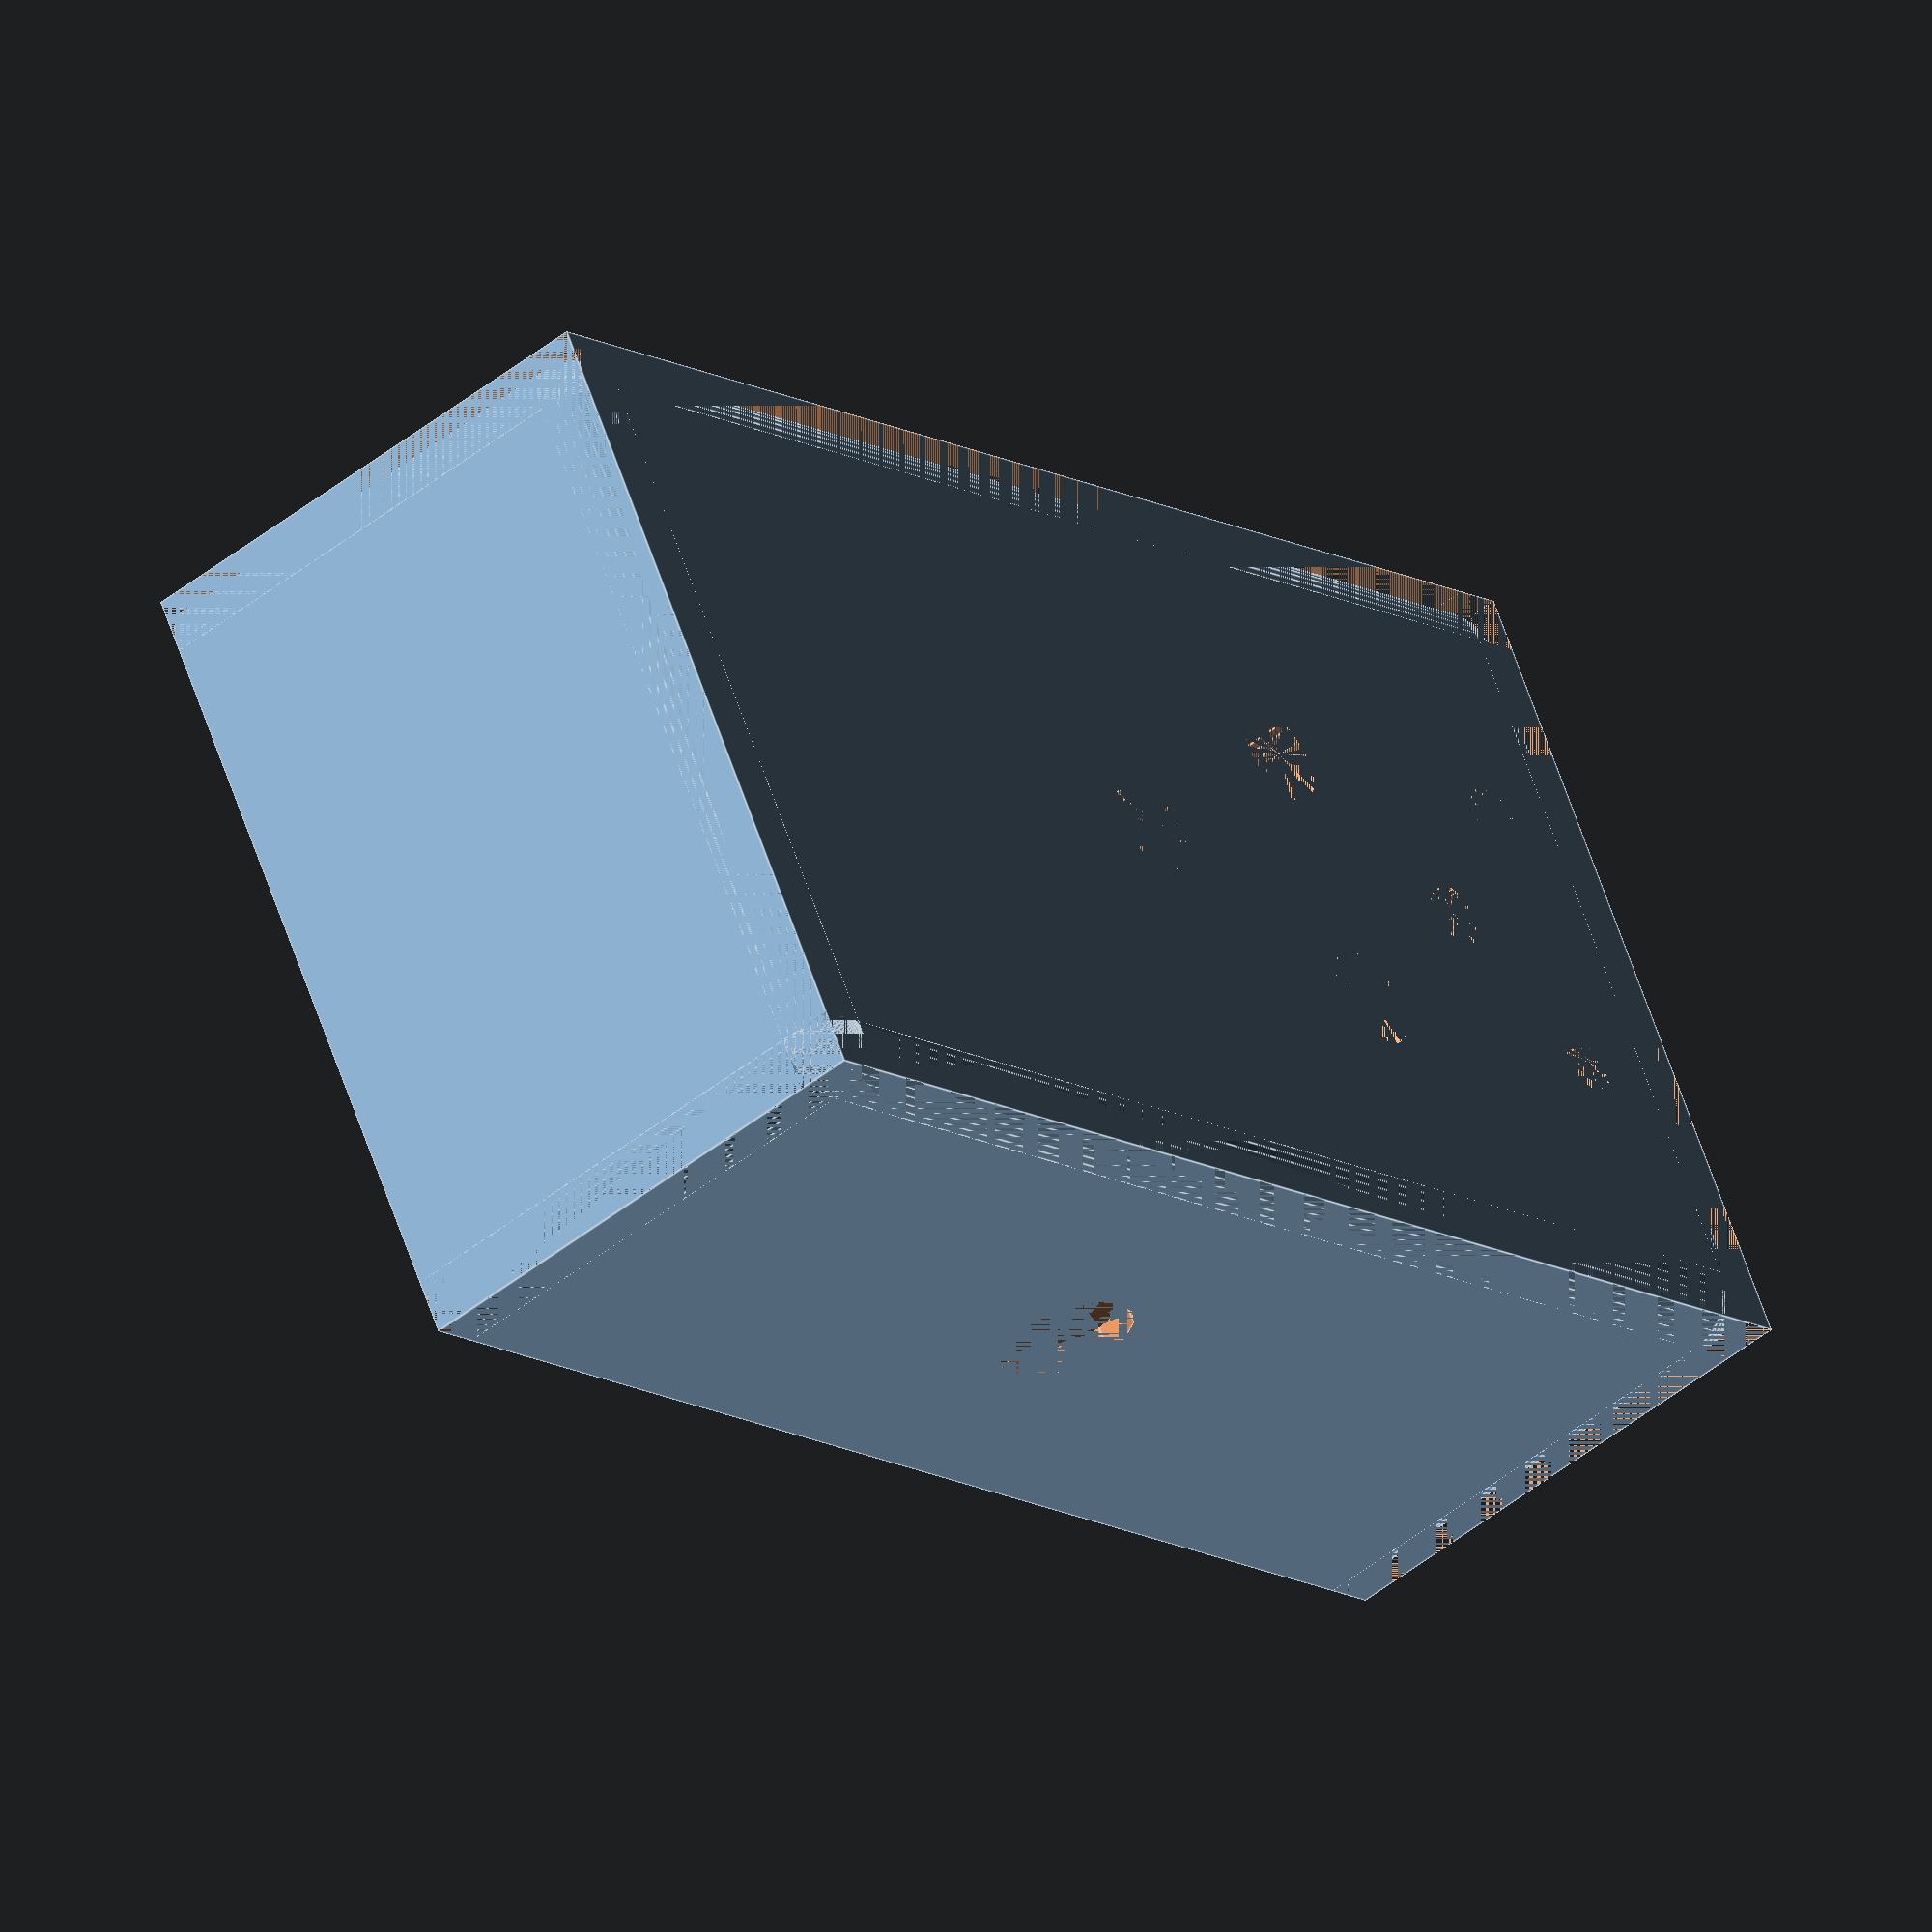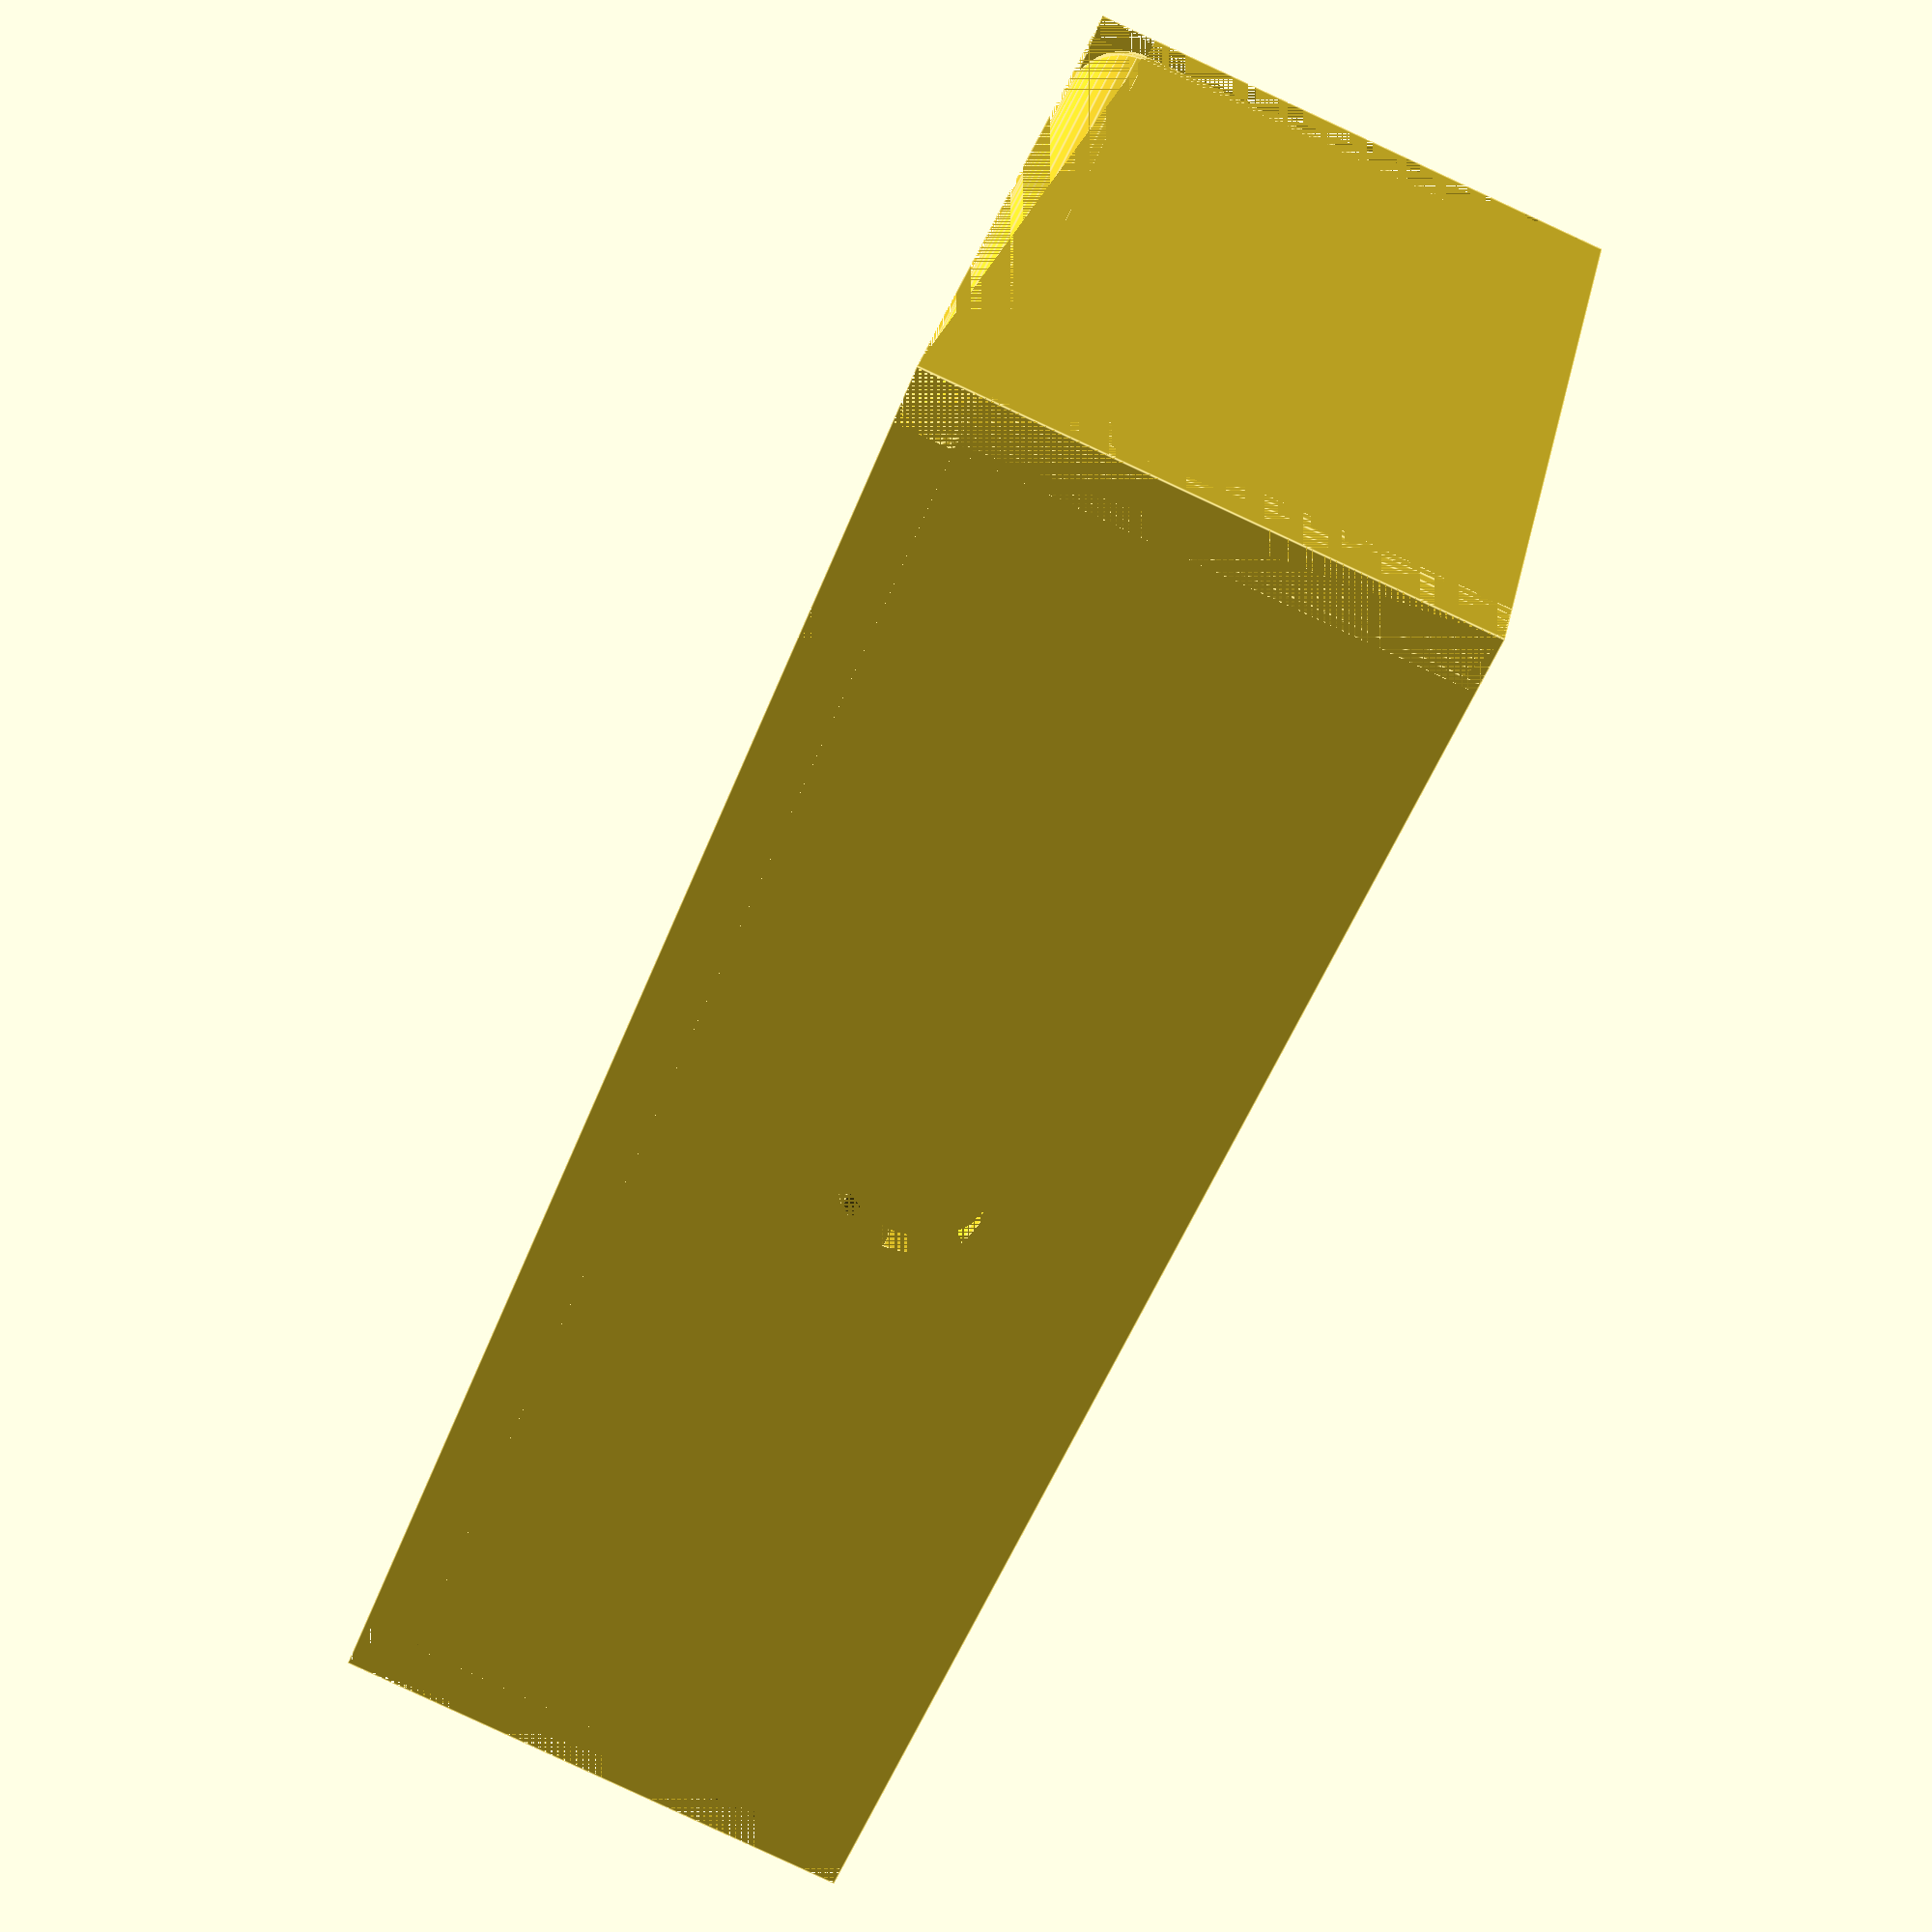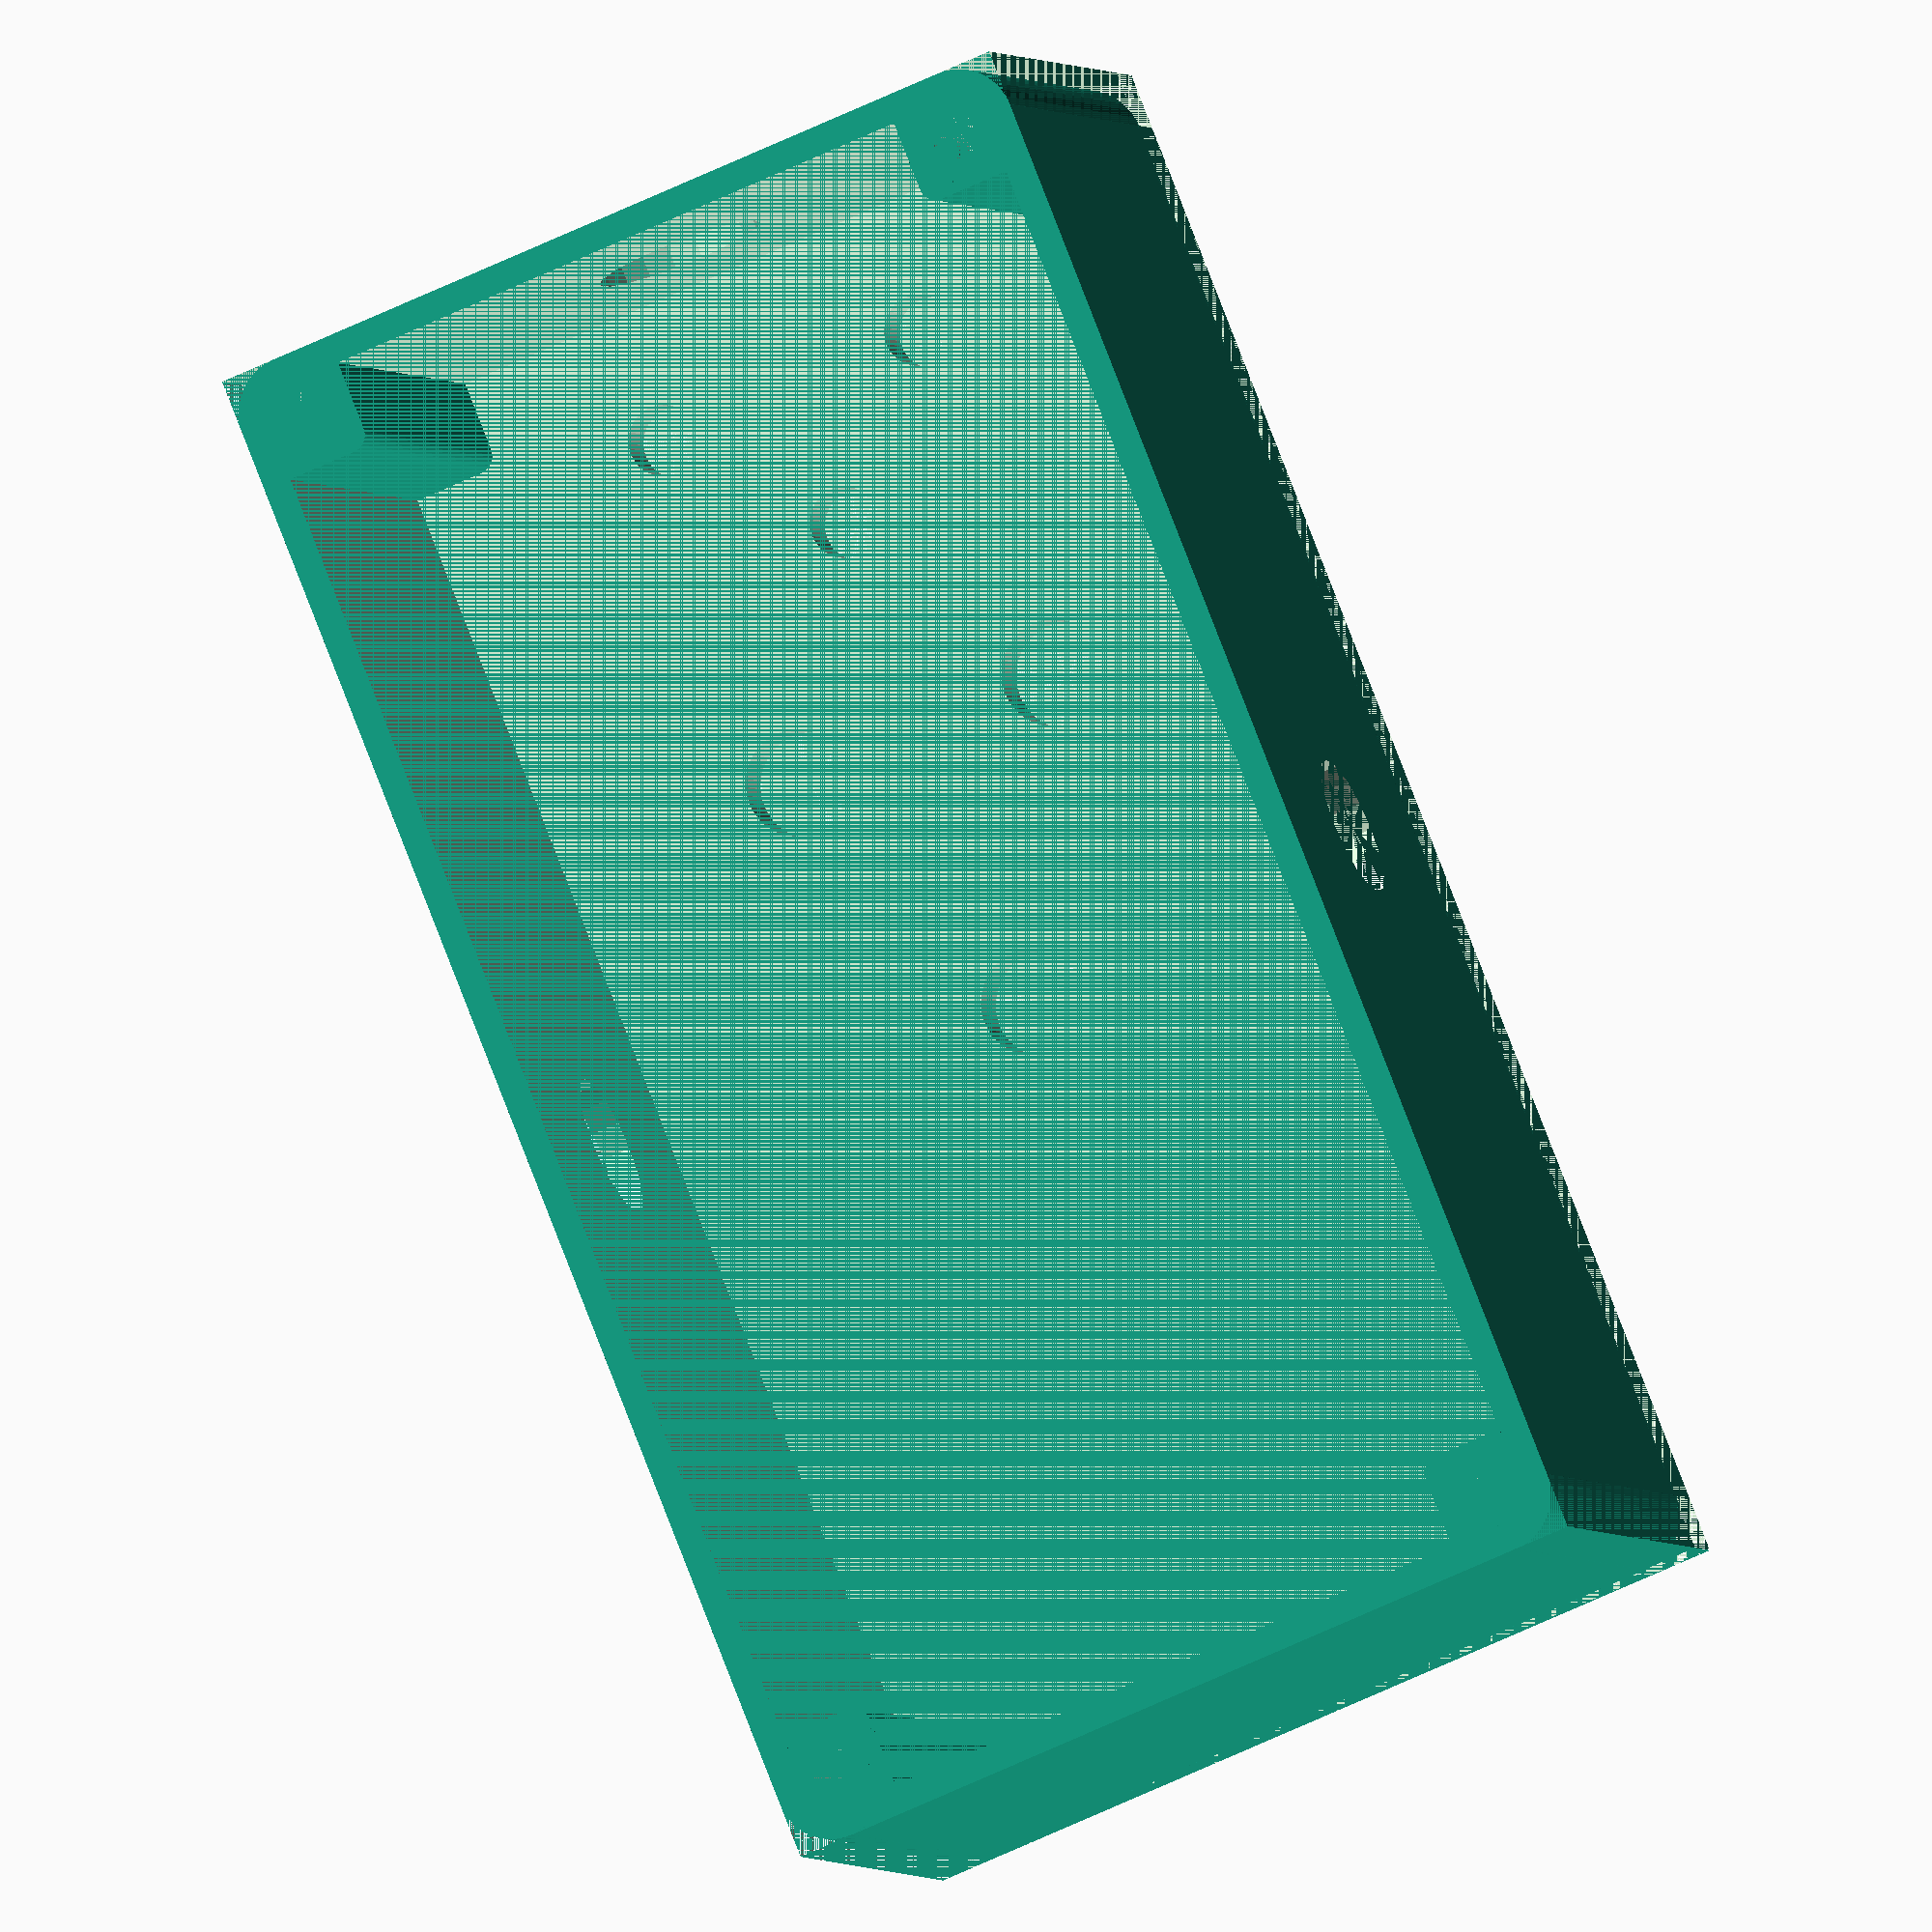
<openscad>
// This is a model based on the commonly used stompbox enclosure for guitar and
// hobbyist electronic projects.  It is configurable and does not need to be
// drilled out like a normal case, in fact it's not recommended as it will
// affect the infill of the unit.  Specify the holes you want and you need only
// print it and put your electronics in.

// All sizes are in mm (millimeters)

enclosureLength = 112; // length along x axis
enclosureWidth = 60; // width along y axis
enclosureHeight = 38; // enclosureHeight along z axis
enclosureThickness = 2; // this is the thickness of each side
roundness = 2; // this is degree of roundness the corners get
faces = 40; // this is how detailed the curved edges get

screwSize = 3.4;
screwLength = 10;

cornerThickness = 1.25;

// This covers the inputs and outputs of the box
jackSize = 10;  // 10mm is close to 3/8", which is the proper hole for 1/4" jacks
leftSideJacks = 1;
rightSideJacks = 1;

// this covers the knobs and switches used
// two rows of knobs are created and one row of switches
topRowHoles = 1;
midRowHoles = 2;
bottomRowHoles = 1;
switchHoles = 1;
ledHoles = 2;
dcHole = true;

topRowVerticalAlign = 85;  // percentage of shift up, 90 is close to the top
midRowVerticalAlign = 70; // percentage of shift up, 75 is between the top and center
bottomRowVerticalAlign = 50; // percentage of shift up, 60 is just above center
ledVerticalAlign = 95; // percentage of shift up, 100 is on the edge
switchVerticalAlign = 20; // percentage of shift up, 20 is near the bottom

// The horizontal align shifts the rows side to side.  WIP/Unused.
/*topRowHorizontalAlign = 50; // percentage of shift side to side, 50 is centered
bottomRowHorizontalAlign = 50; // percentage of shift side to side, 50 is centered
ledHorizontalAlign = 50; // percentage of shift side to side, 50 is centered*/

topRowHoleSize = 5; // top row knob hole in mm, this is the standard size for switches (other than footswitches)
midRowHoleSize = 7.5; // mid row knob hole in mm, this is the standard size for pots
bottomRowHoleSize = 7.5; // bottom row knob hole in mm, this is the standard size for pots
switchHoleSize = 12; // the expected size in mm for standard footswitches
ledHoleSize = 5; // LED holes in mm, this is the normal size for LEDs
dcHoleSize = 12; // Typical DC jack size


// variables used in the script
edge = roundness*enclosureThickness;
topLength = enclosureLength - 2*edge;
topWidth = enclosureWidth - 2*edge;

module enclosureBase(){

  // draw the shape out, cut the corners, cut screw holes
  difference(){
      cube([enclosureLength, enclosureWidth, enclosureHeight]);

      // this cuts the corner edges around the sides
      cube([edge, edge, enclosureHeight]);
      translate([enclosureLength - edge, 0, 0])
        cube([edge, edge, enclosureHeight]);
      translate([enclosureLength - edge, enclosureWidth - edge, 0])
        cube([edge, edge, enclosureHeight]);
      translate([0, enclosureWidth - edge, 0])
        cube([edge, edge,enclosureHeight]);
      /*screwTapping(); // screws are cut before the corners are filled back in*/

      // this cuts the corner edges around the top
      translate([0, 0, enclosureHeight - edge])
        cube([enclosureLength, edge, edge]);
      translate([0, enclosureWidth - edge, enclosureHeight - edge])
        cube([enclosureLength, edge, edge]);
      translate([0, 0, enclosureHeight - edge])
        cube([edge, enclosureWidth, edge]);
      translate([enclosureLength - edge, 0, enclosureHeight - edge])
        cube([edge, enclosureWidth, edge]);
    }

    // replace the cut side corners with rounded edges
    translate([edge, edge, 0])
      cylinder(r = edge, enclosureHeight - edge, $fn = faces);
    translate([enclosureLength - edge, edge, 0])
      cylinder(r = edge, enclosureHeight - edge, $fn = faces);
    translate([edge, enclosureWidth-edge, 0])
      cylinder(r = edge, enclosureHeight - edge, $fn = faces);
    translate([enclosureLength - edge, enclosureWidth - edge, 0])
      cylinder(r = edge, enclosureHeight - edge, $fn = faces);

    // replace the cut top corners with rounded edges
    translate([edge, edge, enclosureHeight - edge])
      sphere(r = edge, $fn = faces);
    translate([enclosureLength - edge, edge, enclosureHeight - edge])
      sphere(r = edge, $fn = faces);
    translate([edge, enclosureWidth-edge, enclosureHeight - edge])
      sphere(r = edge, $fn = faces);
    translate([enclosureLength - edge, enclosureWidth - edge, enclosureHeight - edge])
      sphere(r = edge, $fn = faces);

    // this lays the long curved edges, starts with origin going CCW
    translate([edge, edge, enclosureHeight - edge])
    rotate([0,90,0])
      cylinder(r = edge, enclosureLength - 2*edge, $fn = faces);
    translate([enclosureLength - edge, edge, enclosureHeight - edge])
    rotate([270,0,0])
      cylinder(r = edge, enclosureWidth - 2*edge, $fn = faces);
    translate([enclosureLength - edge, enclosureWidth - edge, enclosureHeight - edge])
    rotate([0,270,0])
      cylinder(r = edge, enclosureLength - 2*edge, $fn = faces);
    translate([edge, enclosureWidth-edge, enclosureHeight - edge])
    rotate([90,0,0])
      cylinder(r = edge, enclosureWidth - 2*edge, $fn = faces);

}

module mainBodyCut(){

  // cuts the interior open
  translate([enclosureThickness, enclosureThickness, 0])
    cube([enclosureLength - 2*enclosureThickness, enclosureWidth - 2*enclosureThickness, enclosureHeight - 2*enclosureThickness]);
}

module supportConstructor(type){

  if(type == "corner"){
    union(){
      translate([0, 4*cornerThickness, 0])
        cube([4*cornerThickness, cornerThickness, enclosureHeight - cornerThickness]);
      cube([5*cornerThickness, 4*cornerThickness, enclosureHeight - cornerThickness]);
      translate([4*cornerThickness, 4*cornerThickness, 0])
        cylinder(r = cornerThickness, enclosureHeight - cornerThickness, $fn = faces);
    }
  }
}


module interiorConstructor(){

  // this adds the corner posts (order CCW) and requests screw tapping on them

  translate([enclosureThickness, enclosureThickness, 0])
     supportConstructor("corner");
  translate([enclosureLength - enclosureThickness, enclosureThickness, 0])
  rotate([0,0,90])
    supportConstructor("corner");
  translate([enclosureLength - enclosureThickness, enclosureWidth - enclosureThickness, 0])
  rotate([0,0,180])
    supportConstructor("corner");
  translate([enclosureThickness, enclosureWidth - enclosureThickness, 0])
  rotate([0,0,270])
    supportConstructor("corner");
}

module screwTapping(type){
  // these two cut exterior screwhead holes in the lid
  if(type == "case"){
    translate([enclosureThickness + 2*cornerThickness, enclosureThickness + 2*cornerThickness, 0])
      cylinder(d = screwSize, h = screwLength, $fn = faces);
    translate([enclosureLength - enclosureThickness - 2*cornerThickness, enclosureThickness + 2*cornerThickness,  0])
      cylinder(d = screwSize, h = screwLength, $fn = faces);
    translate([enclosureLength - enclosureThickness - 2*cornerThickness, enclosureWidth - enclosureThickness - 2*cornerThickness, 0])
      cylinder(d = screwSize, h = screwLength, $fn = faces);
    translate([enclosureThickness + 2*cornerThickness, enclosureWidth - enclosureThickness - 2*cornerThickness, 0])
      cylinder(d = screwSize, h = screwLength, $fn = faces);
  }

}

module holePunch(){
  // this cuts the knob and switch holes in the case
  if(topRowHoles > 0){
    for(topHole = [1:topRowHoles]){
      translate([topLength*(topRowVerticalAlign/100) + edge/2, (topWidth + 2*edge)*(topHole/(topRowHoles+1)), enclosureHeight - enclosureThickness - edge])
        cylinder(d = topRowHoleSize, h = enclosureThickness + edge, $fn = faces);
    }
  }

  if(bottomRowHoles > 0){
    for(bottomHole = [1:bottomRowHoles]){
      translate([topLength*(bottomRowVerticalAlign/100) + edge/2, (topWidth + 2*edge)*(bottomHole/(bottomRowHoles+1)), enclosureHeight - enclosureThickness - edge])
        cylinder(d = bottomRowHoleSize, h = enclosureThickness + edge, $fn = faces);
    }
  }

  if(midRowHoles > 0){
    for(midHole = [1:midRowHoles]){
      translate([topLength*(midRowVerticalAlign/100) + edge/2, (topWidth + 2*edge)*(midHole/(midRowHoles+1)), enclosureHeight - enclosureThickness - edge])
        cylinder(d = midRowHoleSize, h = enclosureThickness + edge, $fn = faces);
    }
  }

  if(ledHoles > 0){
    for(ledHole = [1:ledHoles]){
      translate([topLength*(ledVerticalAlign/100) + edge/2, (topWidth + 2*edge)*(ledHole/(ledHoles+1)), enclosureHeight - enclosureThickness - edge])
        cylinder(d = ledHoleSize, h = enclosureThickness + edge, $fn = faces);
    }
  }

  if(leftSideJacks > 0){
    for(input = [1:leftSideJacks]){
      translate([(topLength + edge)*(input/(leftSideJacks+1)), 0, (enclosureHeight - edge)/2])
      rotate([270,0,0])
        cylinder(d = jackSize, h = enclosureThickness + edge);
    }
  }

  if(rightSideJacks > 0){
    for(output = [1:rightSideJacks]){
      translate([(topLength + edge)*(output/(rightSideJacks+1)), enclosureWidth, (enclosureHeight - edge)/2])
      rotate([90,0,0])
        cylinder(d = jackSize, h = enclosureThickness + edge);
    }
  }

  if(switch > 0){
    for(switch = [1:switchHoles]){
      translate([topLength*(switchVerticalAlign/100) + edge/2, (topWidth + 2*edge)*(switch/(switchHoles+1)), enclosureHeight - enclosureThickness - edge])
        cylinder(d = switchHoleSize, h = enclosureThickness + edge);
    }
  }

  if(dcHole){
    translate([enclosureLength, enclosureWidth/2, (enclosureHeight - edge)/2])
    rotate([0,270,0])
      cylinder(d = dcHoleSize, h = enclosureThickness + edge);
  }
}

// Final Assembly

difference(){
  enclosureBase();
  mainBodyCut();
  holePunch();
}

difference(){
  interiorConstructor();
  screwTapping("case");
}

</openscad>
<views>
elev=48.7 azim=330.8 roll=311.6 proj=o view=edges
elev=85.8 azim=209.2 roll=65.2 proj=p view=edges
elev=182.6 azim=112.0 roll=344.8 proj=o view=solid
</views>
